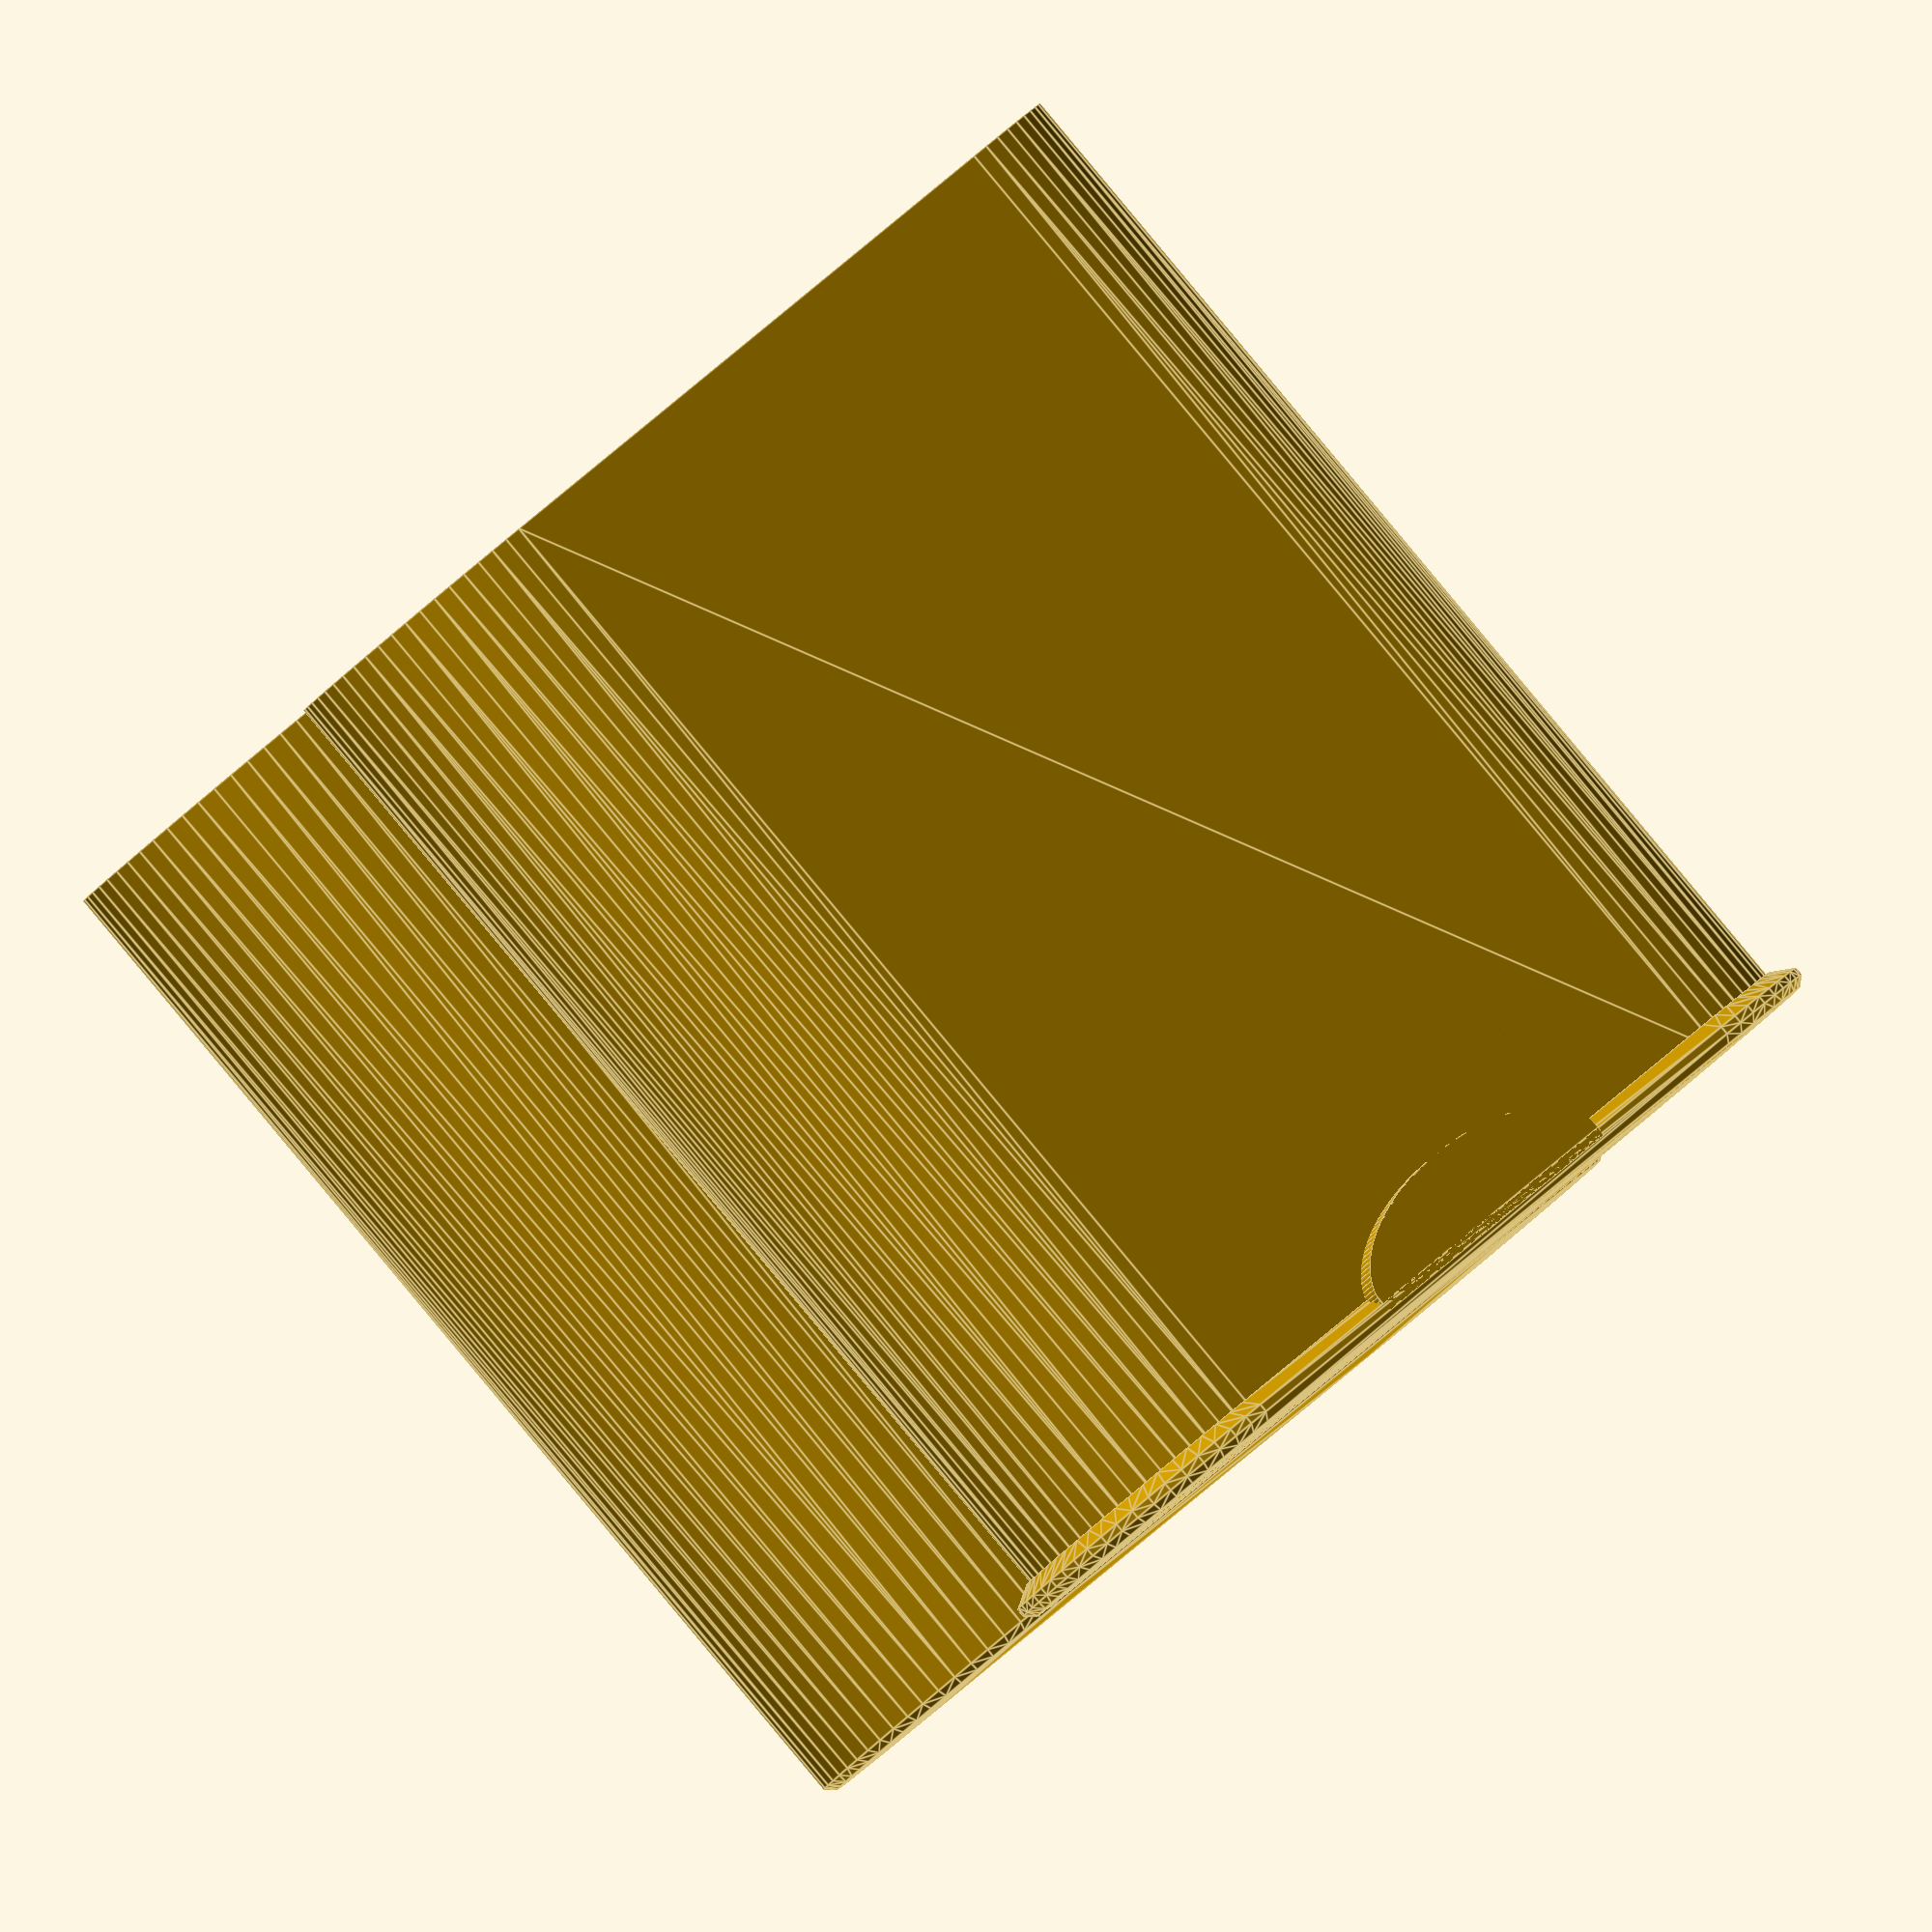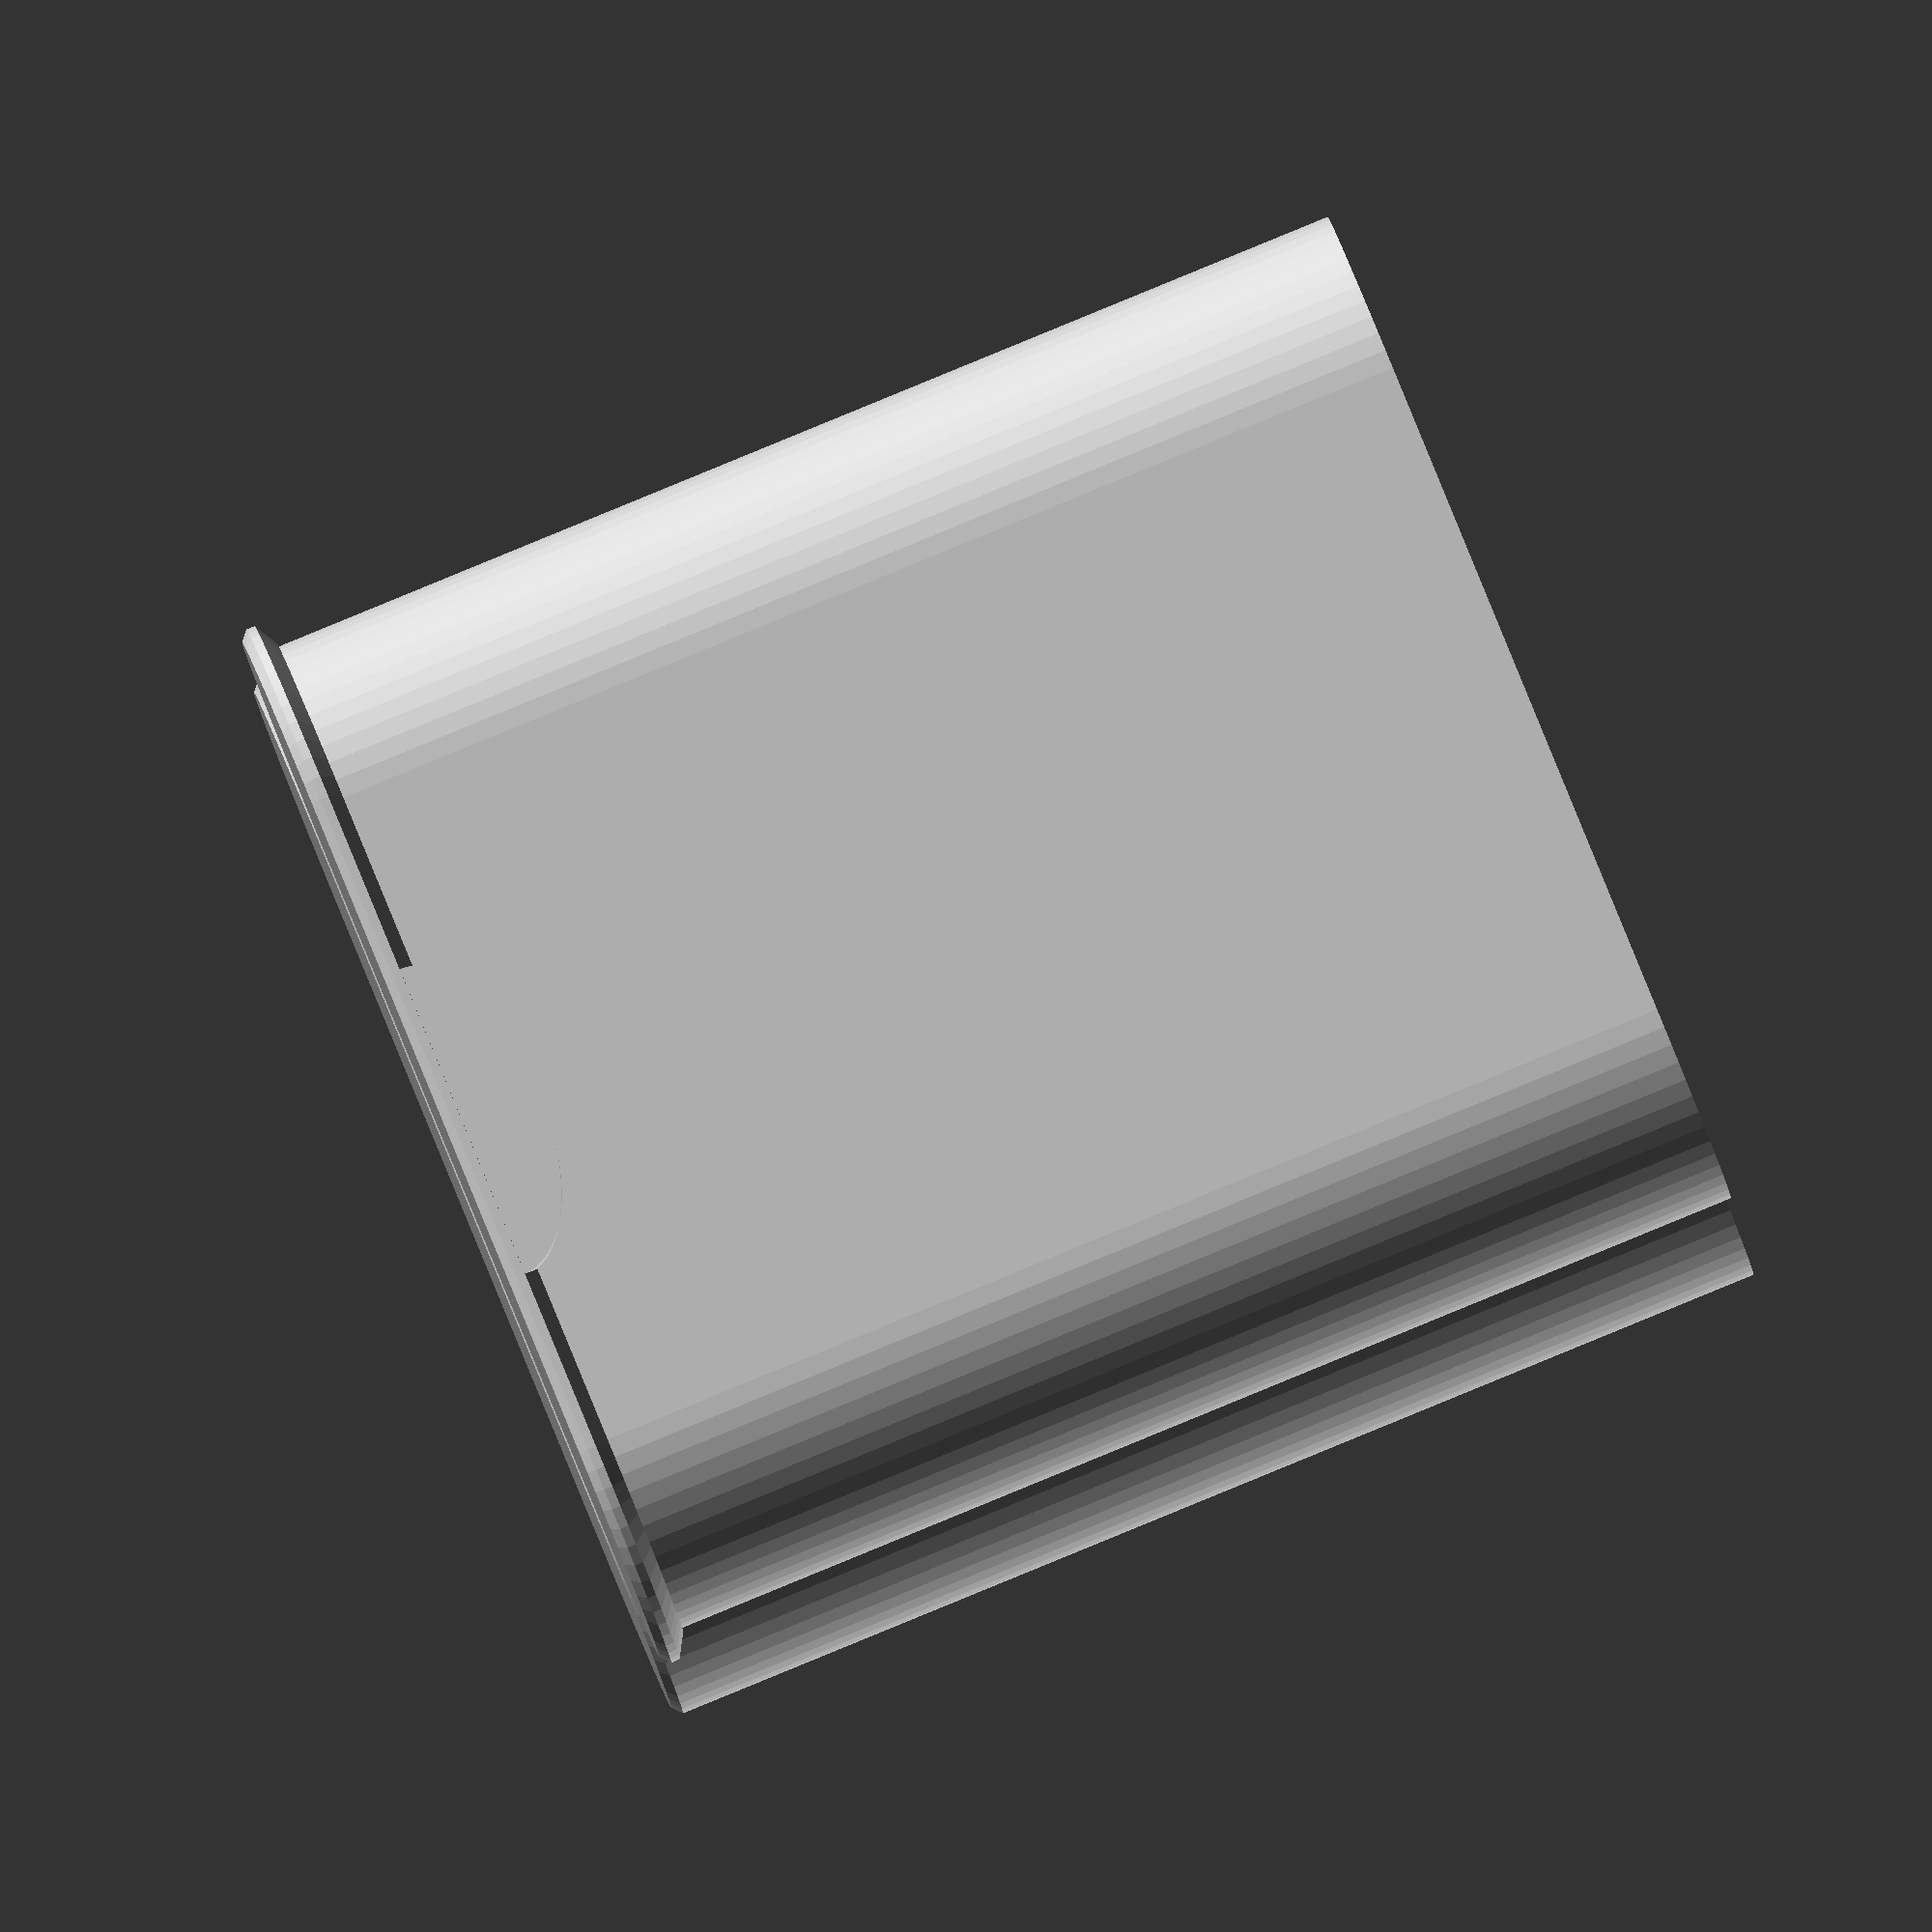
<openscad>
// [Diameter, length], including clearance
aa_dimensions = [14.7, 51];
aaa_dimensions = [10.6, 44.5];

inner_wall_thickness = 0.8;
outer_wall_thickness = 0.8;
inter_cell_wall = 0.8;
wall_clearance_x = 0.2;
wall_clearance_round = 0.25;
end_thickness = 0.8;
end_bevel = 0.6;

epsilon = 0.01;


battery_case(aa_dimensions, 3, false);


function spacing(dimensions) = dimensions.x + inter_cell_wall;
function last_x(dimensions, cell_count) = spacing(dimensions) * (cell_count - 1);
function outer_diameter(dimensions) = dimensions.x + (inner_wall_thickness + outer_wall_thickness + wall_clearance_round) * 2;


module battery_case(dimensions, cell_count, preview=false) {
    battery_case_inner(dimensions, cell_count);

    if (preview) {
        translate([0, 0, 1])
        color("white")
        battery_case_outer(dimensions, cell_count);
    } else {
        translate([0, dimensions.x + (inner_wall_thickness + outer_wall_thickness + wall_clearance_round * 2) + 5, 0])
        rotate([180, 0, 0])
        translate([0, 0, -dimensions.y])
        battery_case_outer(dimensions, cell_count);
    }
}

module battery_case_inner(dimensions, cell_count) {
    $fn = 60;

    difference() {
        union() {
            // Outer shell shape
            translate([0, 0, -end_thickness])
            hull() {
                translate([last_x(dimensions, cell_count), 0, 0])
                shell_cylinder();
                shell_cylinder();
            }

            end_cap(dimensions, cell_count);
        }
    
        for (i = [0:cell_count - 1]) {
            translate([spacing(dimensions) * i, 0, 0])
            cylinder(d=dimensions.x, h=dimensions.y);
        }
    }
    
    finger_grip(dimensions, cell_count, false);
    
    module shell_cylinder() {
        cylinder(d=dimensions.x + inner_wall_thickness * 2, h=dimensions.y + end_thickness - epsilon);
    }
}

module battery_case_outer(dimensions, cell_count) {
    $fn = 60;
    last_x = last_x(dimensions, cell_count);
    
    render()
    difference() {
        union() {
            translate([0, 0, 0])
            hull() {
                translate([last_x + wall_clearance_x, 0, 0])
                outer_cylinder(dimensions, dimensions.y + epsilon);
                translate([-wall_clearance_x, 0, 0])
                outer_cylinder(dimensions, dimensions.y + epsilon);
            }

            translate([0, 0, dimensions.y - epsilon])
            mirror([0, 0, 1])
            end_cap(dimensions, cell_count);
        }

        translate([0, 0, 0])
        hull() {
            translate([last_x + wall_clearance_x, 0, 0])
            inside_of_outer_cylinder();
            translate([-wall_clearance_x, 0, 0])
            inside_of_outer_cylinder();
        }
        
        finger_grip(dimensions, cell_count, true);
    }
    
    module inside_of_outer_cylinder() {
        translate([0, 0, -epsilon])
        cylinder(d=dimensions.x + (inner_wall_thickness + wall_clearance_round) * 2, h=dimensions.y);
    }
}

module finger_grip(dimensions, cell_count, negative=false) {
    d = min(20, dimensions.x) + (negative ? 0.4 : 0);
    
    translate([last_x(dimensions, cell_count) / 2, 0, 0])
    scale(negative ? [1, 1, 1] : [1, 1, 0.5])
    intersection() {
        rotate([90, 0, 0])
        cylinder(h=outer_diameter(dimensions) + (negative ? epsilon * 2 : 0), d=d, center=true, $fn=120);
        
        // Cut to half cylinder and exclude from interior
        mirrored([0, 1, 0])
        translate([-d/2, dimensions.x / 2, -epsilon])
        cube([d, (outer_diameter(dimensions) - dimensions.x) / 2, d + epsilon * 2]);
    }
}

module end_cap(dimensions, cell_count) {
    translate([0, 0, -end_thickness])
    hull() {
        translate([last_x(dimensions, cell_count) + wall_clearance_x, 0, 0])
        end_cap_cylinder();
        translate([-wall_clearance_x, 0, 0])
        end_cap_cylinder();
    }
    
    module end_cap_cylinder() {
        hull() {
            cylinder(
                d1=outer_diameter(dimensions) - end_thickness * 1.1,
                d2 = dimensions.x + inner_wall_thickness * 2, // inner case diameter
                h=end_thickness + end_bevel);
            translate([0, 0, end_thickness / 2 - epsilon])
            cylinder(
                d=outer_diameter(dimensions),
                h=end_thickness / 2);
        }
    }
}

module outer_cylinder(dimensions, h) {
    cylinder(d=outer_diameter(dimensions), h=h);
}

module mirrored(axis) {
    children();
    mirror(axis) children();
}

</openscad>
<views>
elev=91.0 azim=328.1 roll=39.8 proj=o view=edges
elev=92.6 azim=3.6 roll=292.3 proj=o view=solid
</views>
